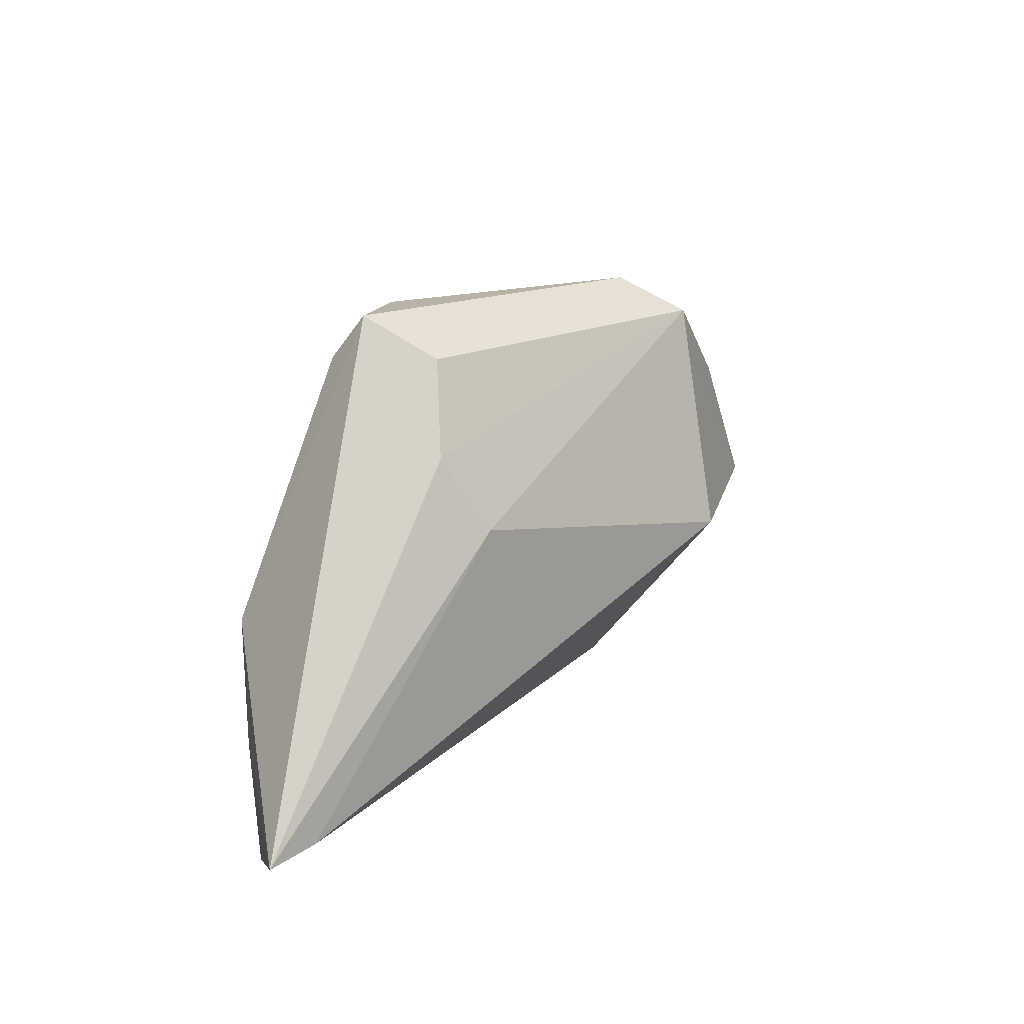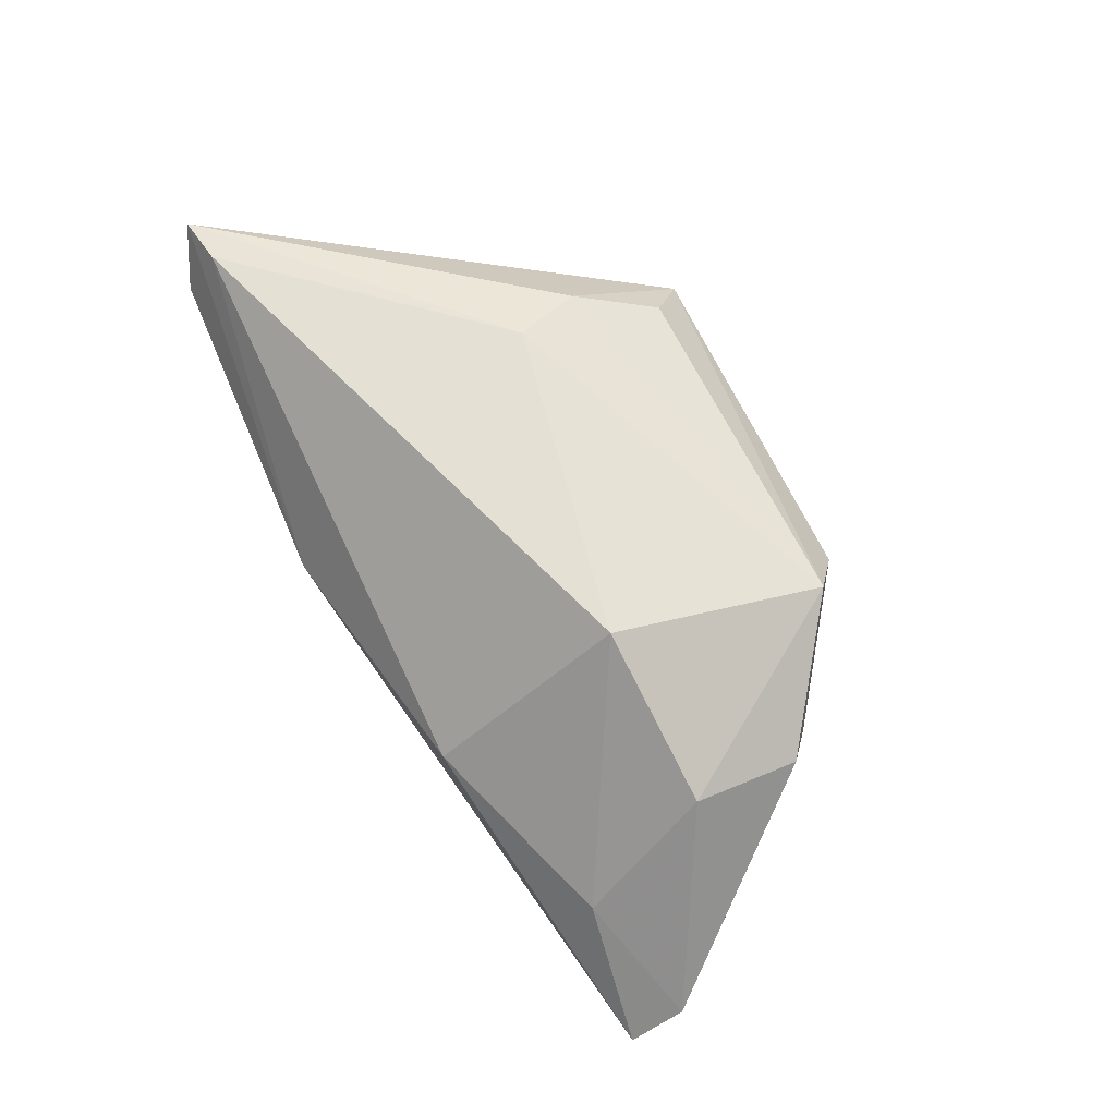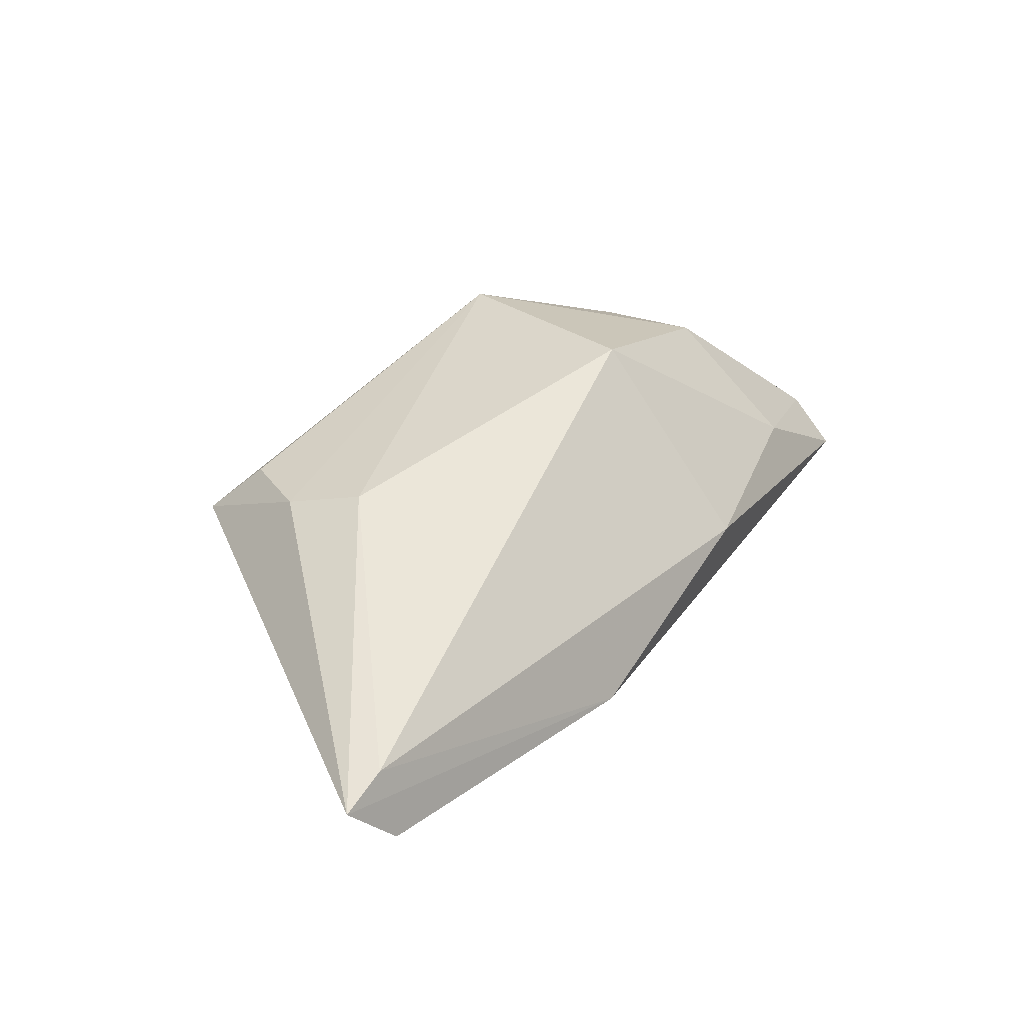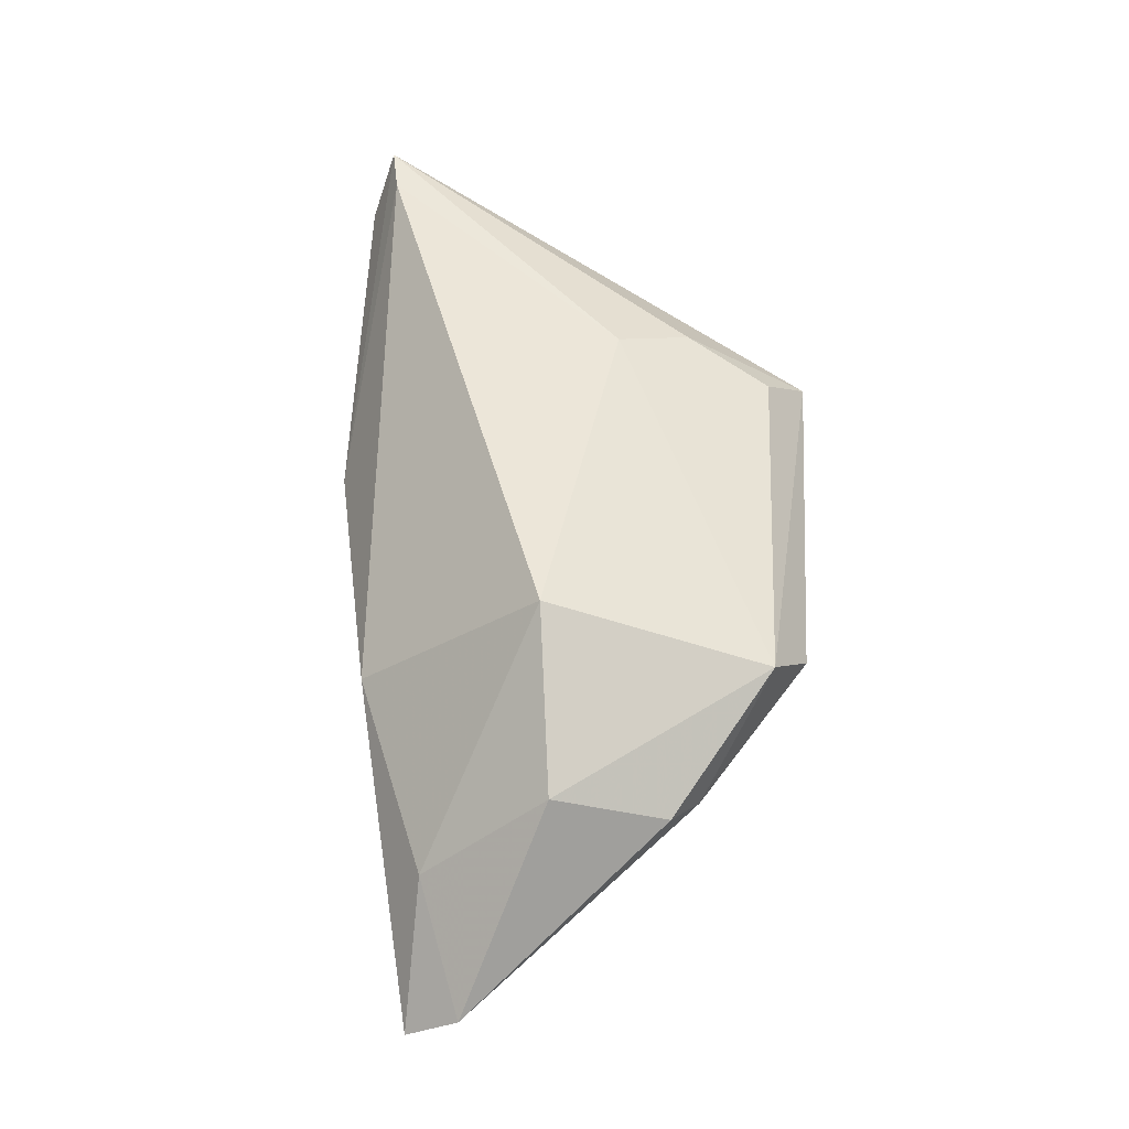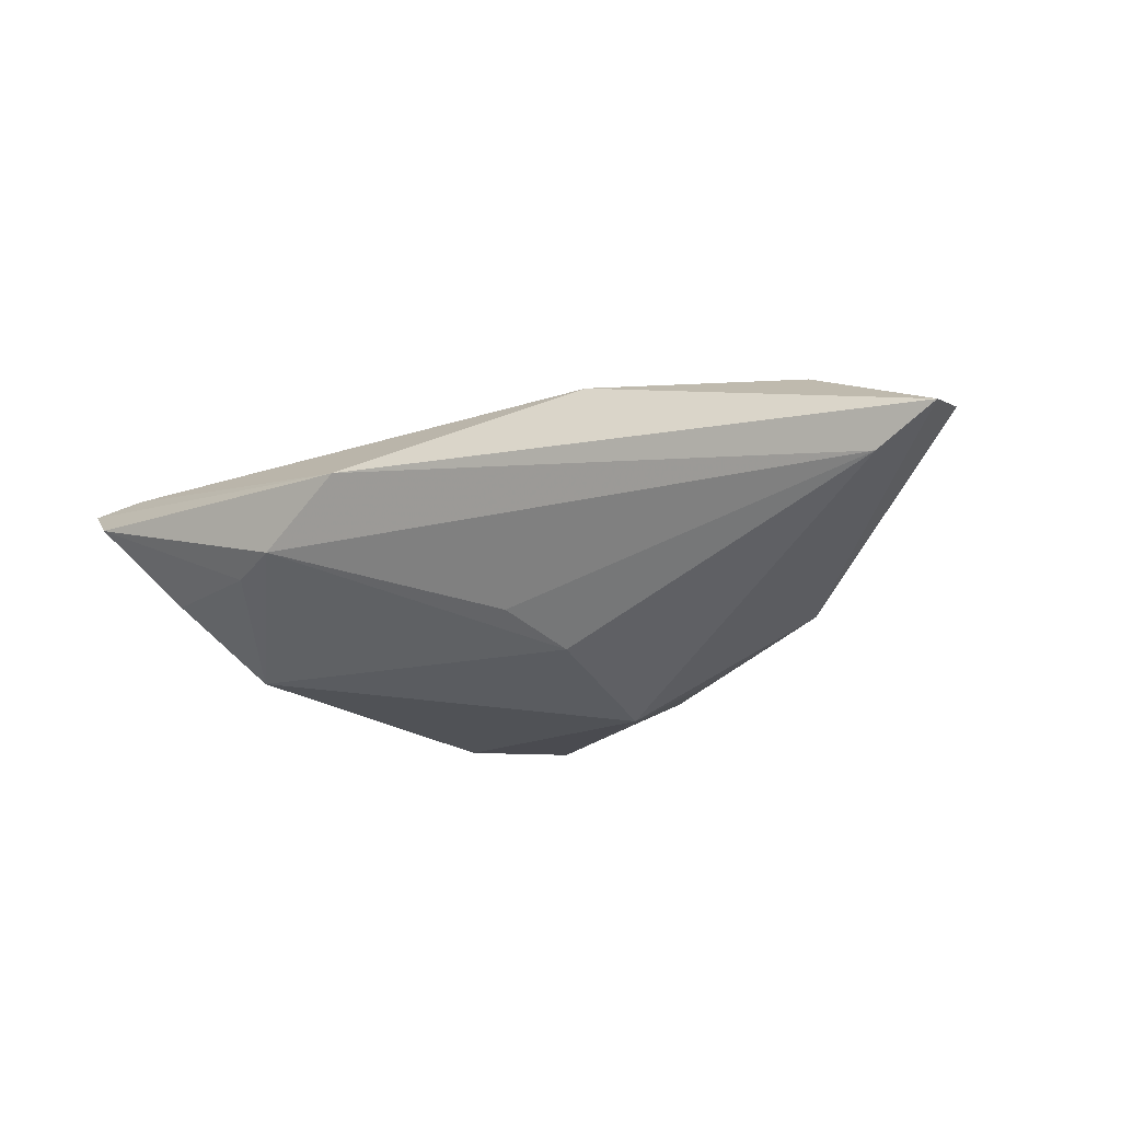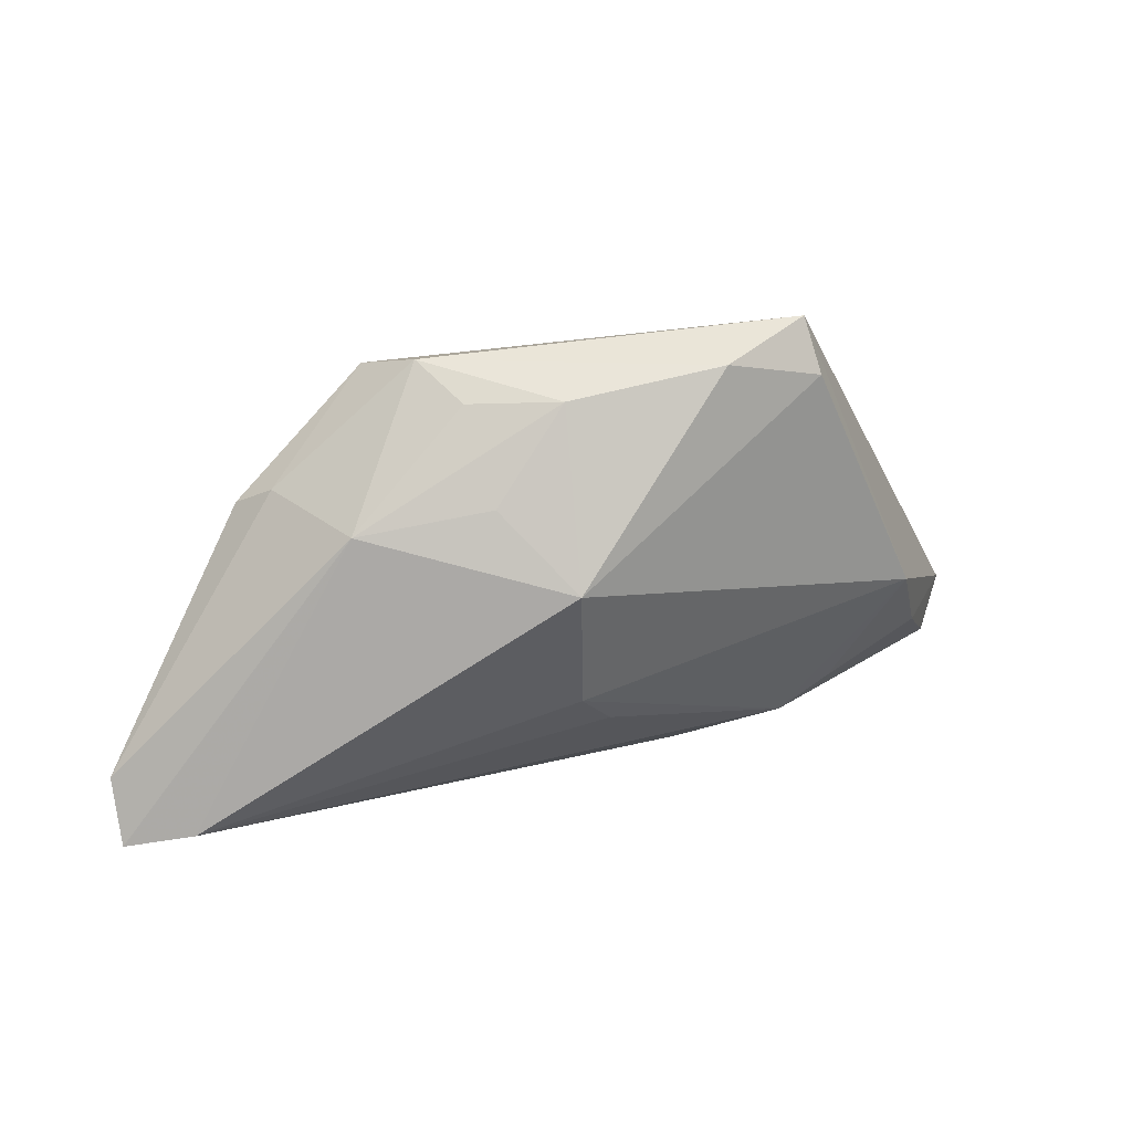
<metadata>
{"format":"obj","ext":"obj","renderer":"f3d","projection":"perspective","resolution":1024,"background":"white","views":[{"elev":15.0,"azim":-48.4,"up":"+Y"},{"elev":67.1,"azim":65.8,"up":"+Z"},{"elev":46.8,"azim":-47.5,"up":"+Z"},{"elev":55.0,"azim":93.6,"up":"+Z"},{"elev":-43.6,"azim":31.9,"up":"+Z"},{"elev":41.6,"azim":165.3,"up":"+Y"}]}
</metadata>
<code>
v -0.01351 -0.03097 -0.00328
v 0.05208 -0.01378 -0.02035
v -0.028 0.01572 0.01377
v 0.06076 -0.01546 -0.01829
v -0.02348 0.006407 0.01786
v -0.0273 -0.02618 -0.006319
v 0.02041 -0.001018 0.02
v 0.01786 0.03236 0.005147
v 0.02011 -0.02433 -0.0008252
v 0.01223 0.02161 -0.01153
v 0.004286 0.01385 -0.02035
v 0.02894 0.01933 -0.009533
v 0.004138 -0.003089 -0.02035
v 0.002244 0.0305 -0.004929
v 0.0232 0.02784 0.01224
v 0.04541 -0.01447 -0.004819
v -0.05392 -0.03055 0.007763
v -0.03433 -0.02281 -0.005076
v -0.0004108 -0.01034 -0.017
v 0.0407 0.01604 0.004309
v -0.04325 -0.005769 -0.006851
v -0.03034 0.02666 -0.002659
v 0.03654 0.01956 0.001275
v -0.04793 -0.01939 -0.000805
v -0.05231 -0.0266 0.0159
v 0.04146 0.001374 0.009168
v -0.0238 0.02698 0.009279
v -0.01755 0.03199 -0.004797
v -0.02933 0.03236 0.002013
v 0.0608 -0.008561 -0.01318
v -0.05902 -0.02782 0.01522
v 0.01357 0.0299 -0.001605
f 15 7 26
f 4 9 1
f 15 23 8
f 8 23 12
f 5 7 15
f 25 9 7
f 25 5 31
f 7 5 25
f 31 1 25
f 25 1 9
f 7 9 16
f 16 26 7
f 16 9 4
f 4 1 2
f 2 12 4
f 13 21 11
f 11 2 13
f 11 10 12
f 12 2 11
f 17 1 31
f 13 2 19
f 30 16 4
f 26 16 30
f 4 12 30
f 12 23 30
f 15 26 20
f 20 23 15
f 26 30 20
f 20 30 23
f 29 8 28
f 29 27 15
f 15 8 29
f 29 21 31
f 12 10 14
f 28 8 14
f 14 11 28
f 10 11 14
f 15 27 3
f 3 5 15
f 31 5 3
f 3 29 31
f 27 29 3
f 28 11 22
f 22 11 21
f 22 29 28
f 21 29 22
f 6 21 13
f 13 19 6
f 1 17 6
f 6 2 1
f 6 19 2
f 32 8 12
f 12 14 32
f 32 14 8
f 31 21 24
f 24 17 31
f 18 6 17
f 17 24 18
f 21 6 18
f 18 24 21

</code>
